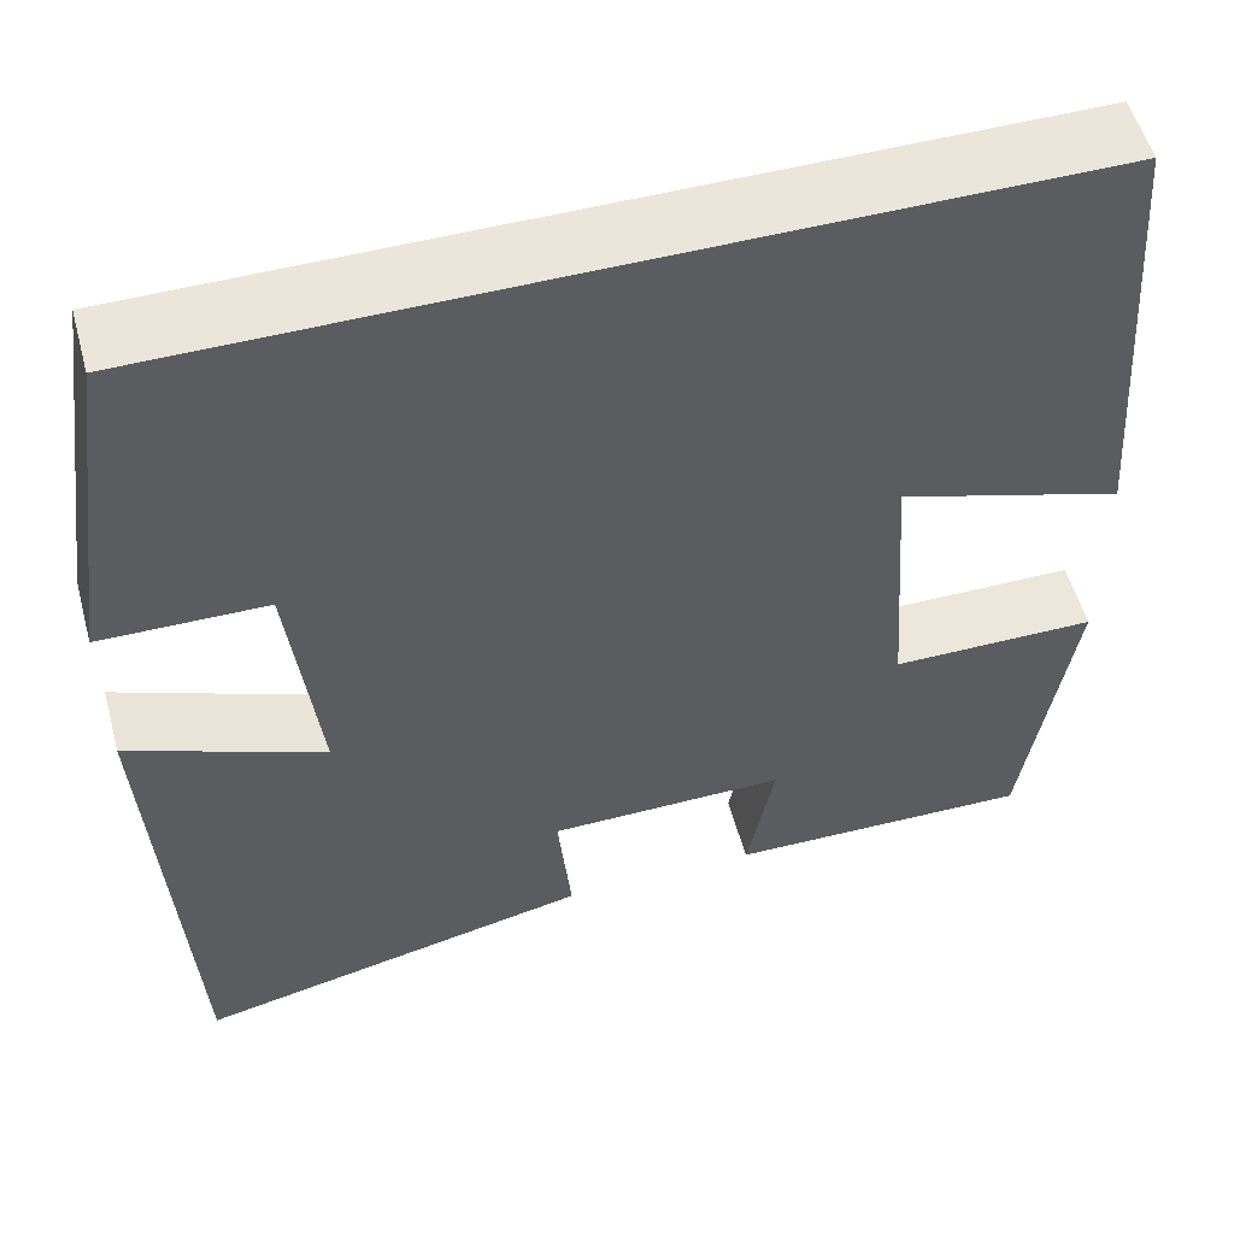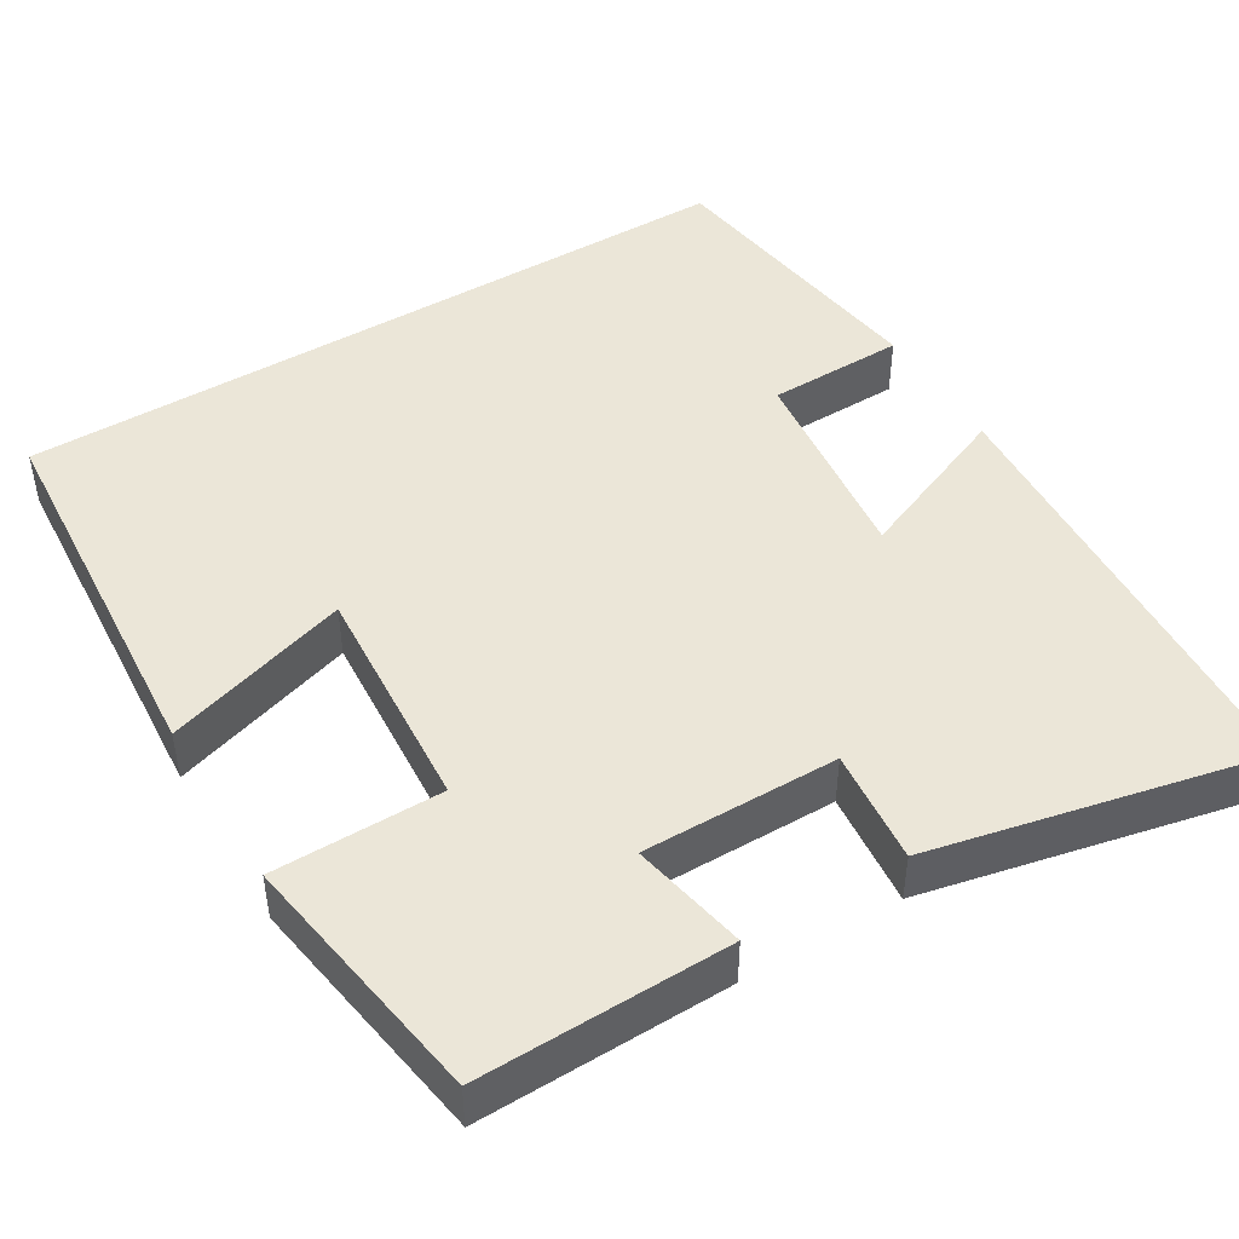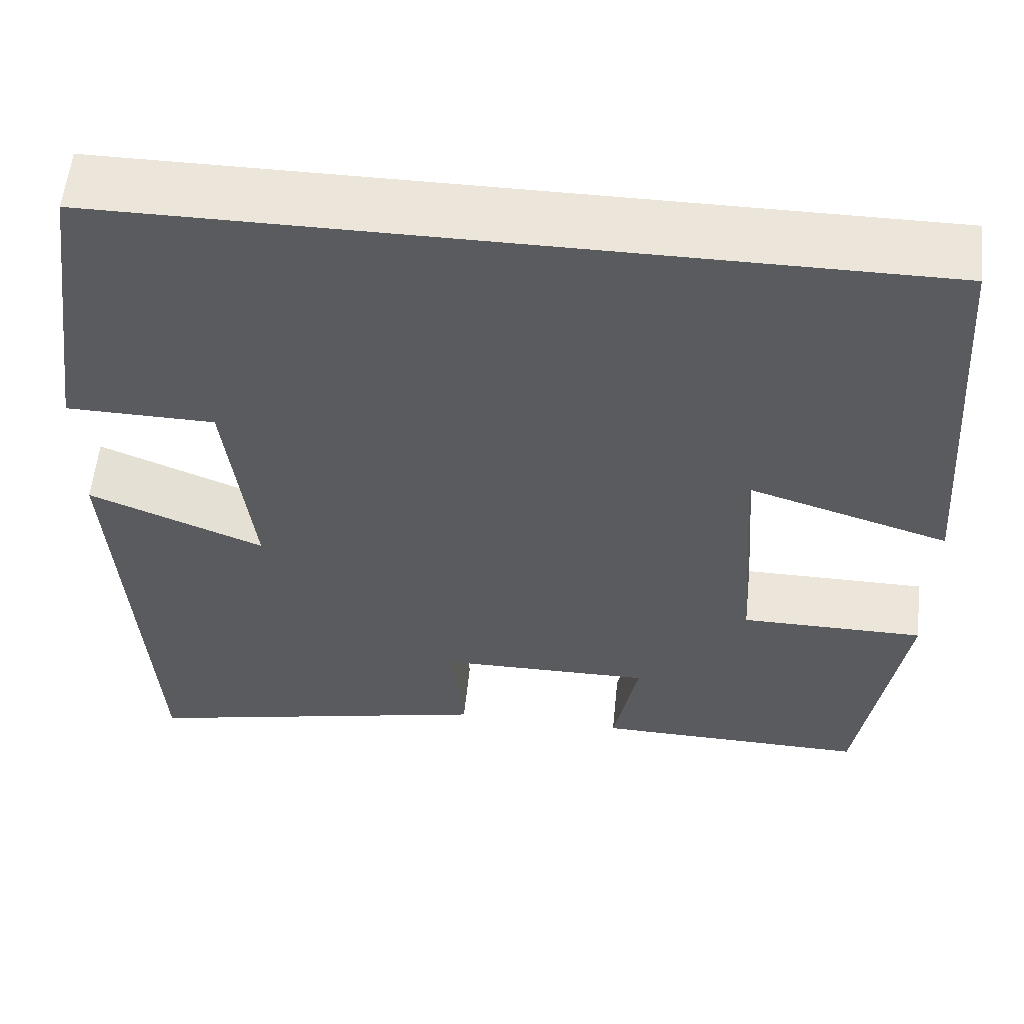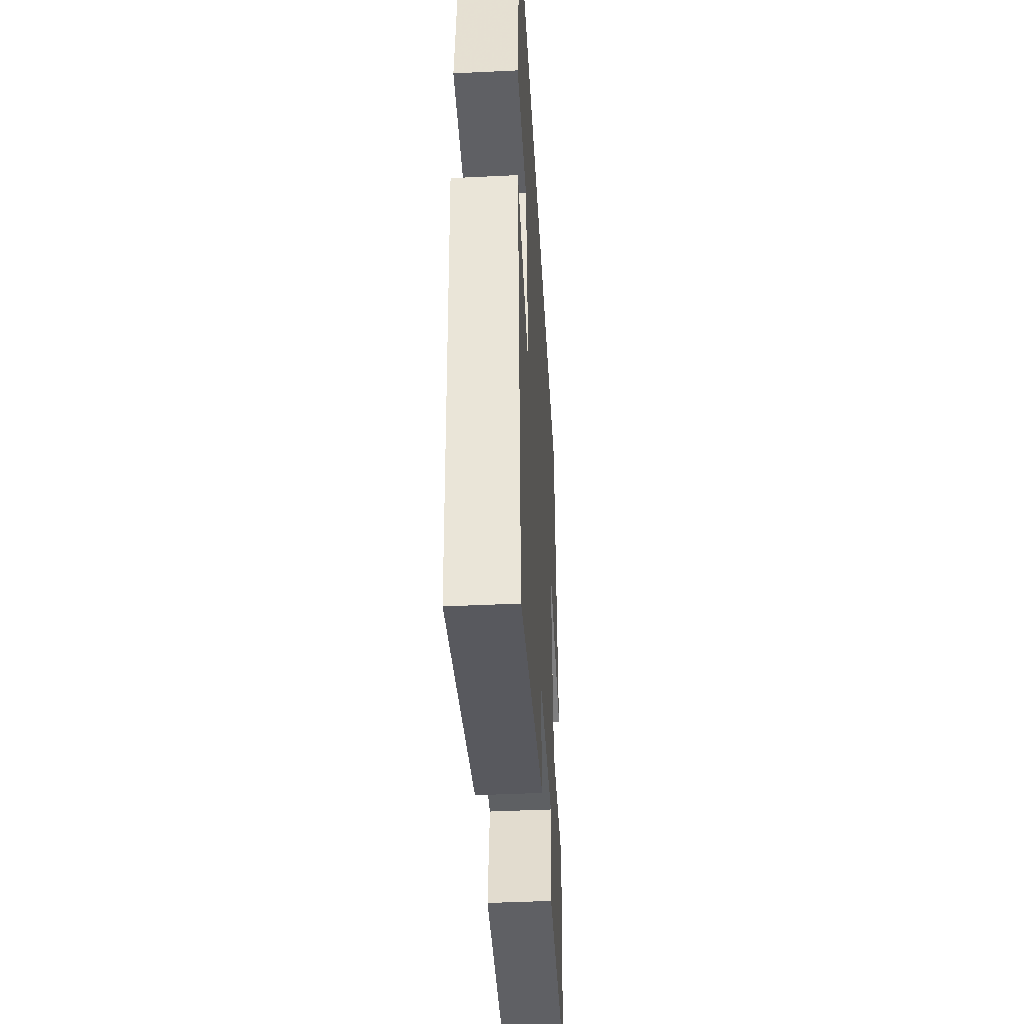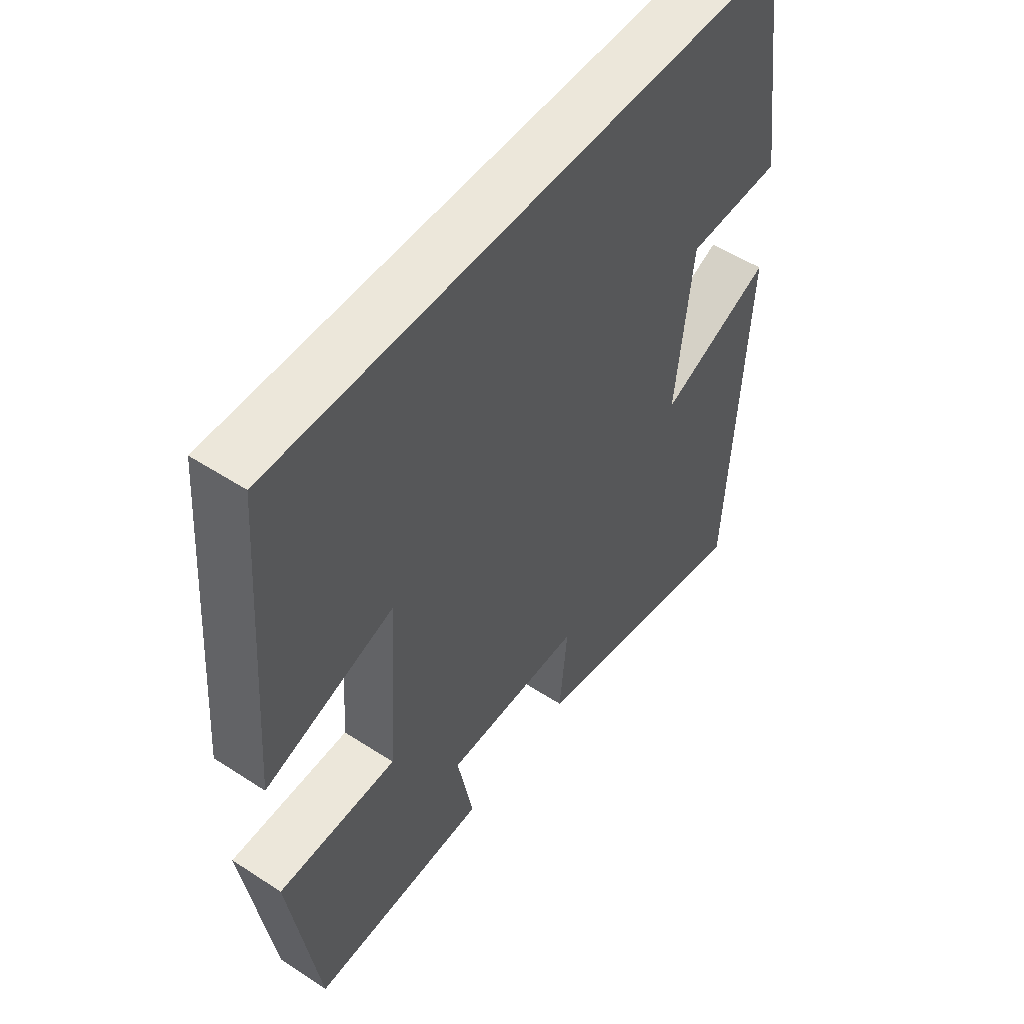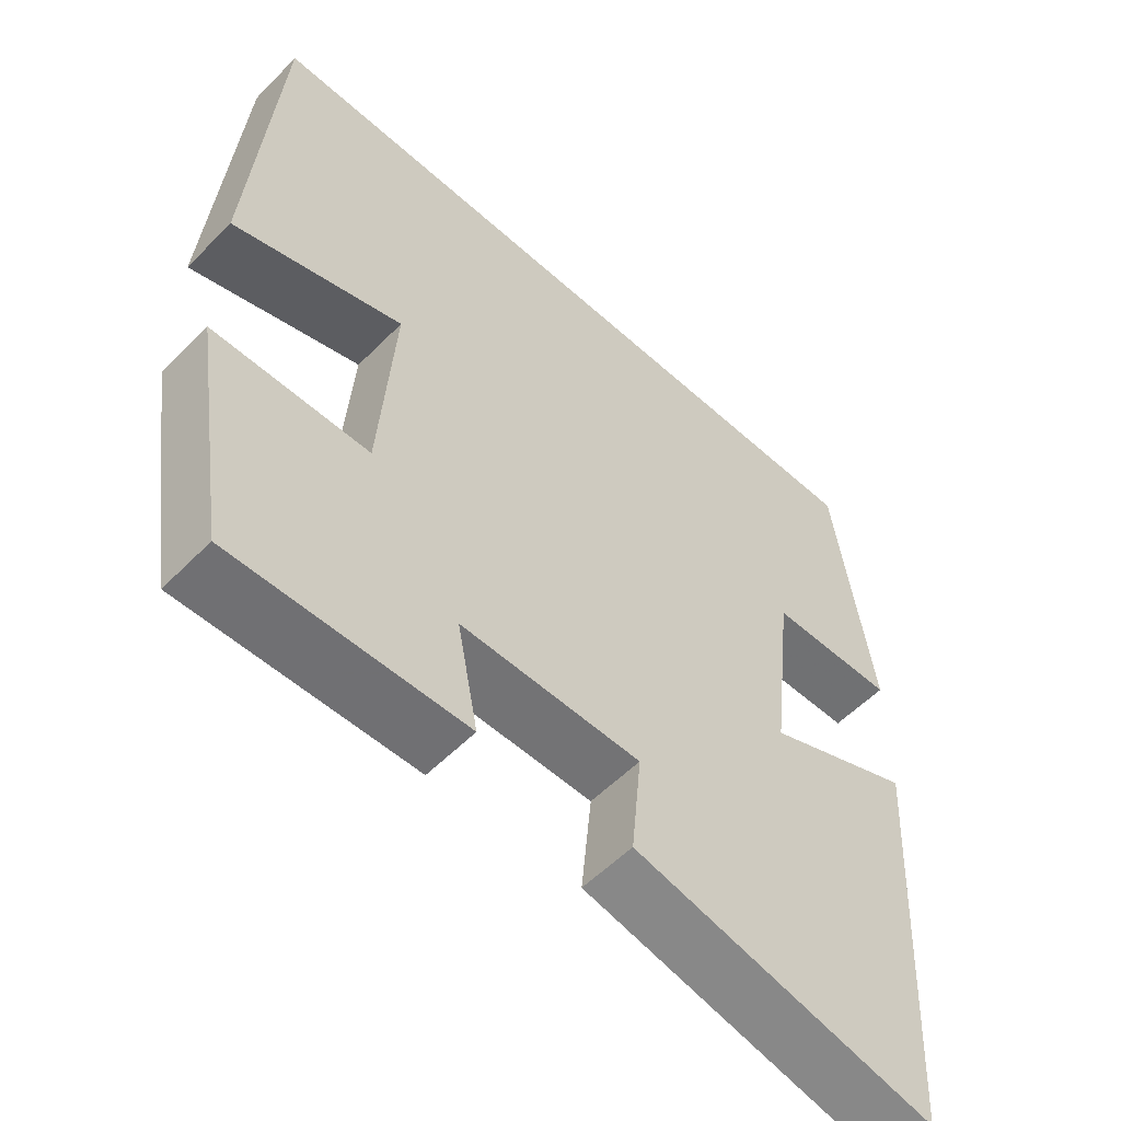
<metadata>
{"format":"obj","ext":"obj","renderer":"f3d","projection":"perspective","resolution":1024,"background":"white","views":[{"elev":54.2,"azim":-15.2,"up":"+Z"},{"elev":46.6,"azim":148.8,"up":"+Y"},{"elev":57.2,"azim":5.9,"up":"+Z"},{"elev":-42.8,"azim":-86.7,"up":"+Z"},{"elev":52.0,"azim":125.2,"up":"+Z"},{"elev":-55.7,"azim":136.5,"up":"+Z"}]}
</metadata>
<code>
v -0.467 0.07 -0.589
v -0.5 0.07 -0.033
v -0.301 0.07 -0.114
v -0.331 0.07 0.142
v -0.5 0.07 0.145
v -0.45 0.07 0.5
v 0.465 0.07 0.5
v 0.5 0.07 0.028
v 0.271 0.07 0.099
v 0.291 0.07 -0.187
v 0.5 0.07 -0.188
v 0.45 0.07 -0.506
v 0.139 0.07 -0.5
v 0.167 0.07 -0.357
v -0.075 0.07 -0.359
v -0.061 0.07 -0.5
v -0.467 0 -0.589
v -0.5 0 -0.033
v -0.301 0 -0.114
v -0.331 0 0.142
v -0.5 0 0.145
v -0.45 0 0.5
v 0.465 0 0.5
v 0.5 0 0.028
v 0.271 0 0.099
v 0.291 0 -0.187
v 0.5 0 -0.188
v 0.45 0 -0.506
v 0.139 0 -0.5
v 0.167 0 -0.357
v -0.075 0 -0.359
v -0.061 0 -0.5
f 1 2 3
f 16 1 3
f 15 16 3
f 14 15 3 4
f 12 13 14
f 11 12 14
f 10 11 14
f 9 10 14 4
f 6 7 8 9
f 6 9 4
f 4 5 6
f 19 18 17
f 19 17 32
f 19 32 31
f 20 19 31 30
f 30 29 28
f 30 28 27
f 30 27 26
f 20 30 26 25
f 25 24 23 22
f 20 25 22
f 22 21 20
f 1 17 18 2
f 2 18 19 3
f 3 19 20 4
f 4 20 21 5
f 5 21 22 6
f 6 22 23 7
f 7 23 24 8
f 8 24 25 9
f 9 25 26 10
f 10 26 27 11
f 11 27 28 12
f 12 28 29 13
f 13 29 30 14
f 14 30 31 15
f 15 31 32 16
f 16 32 17 1

</code>
